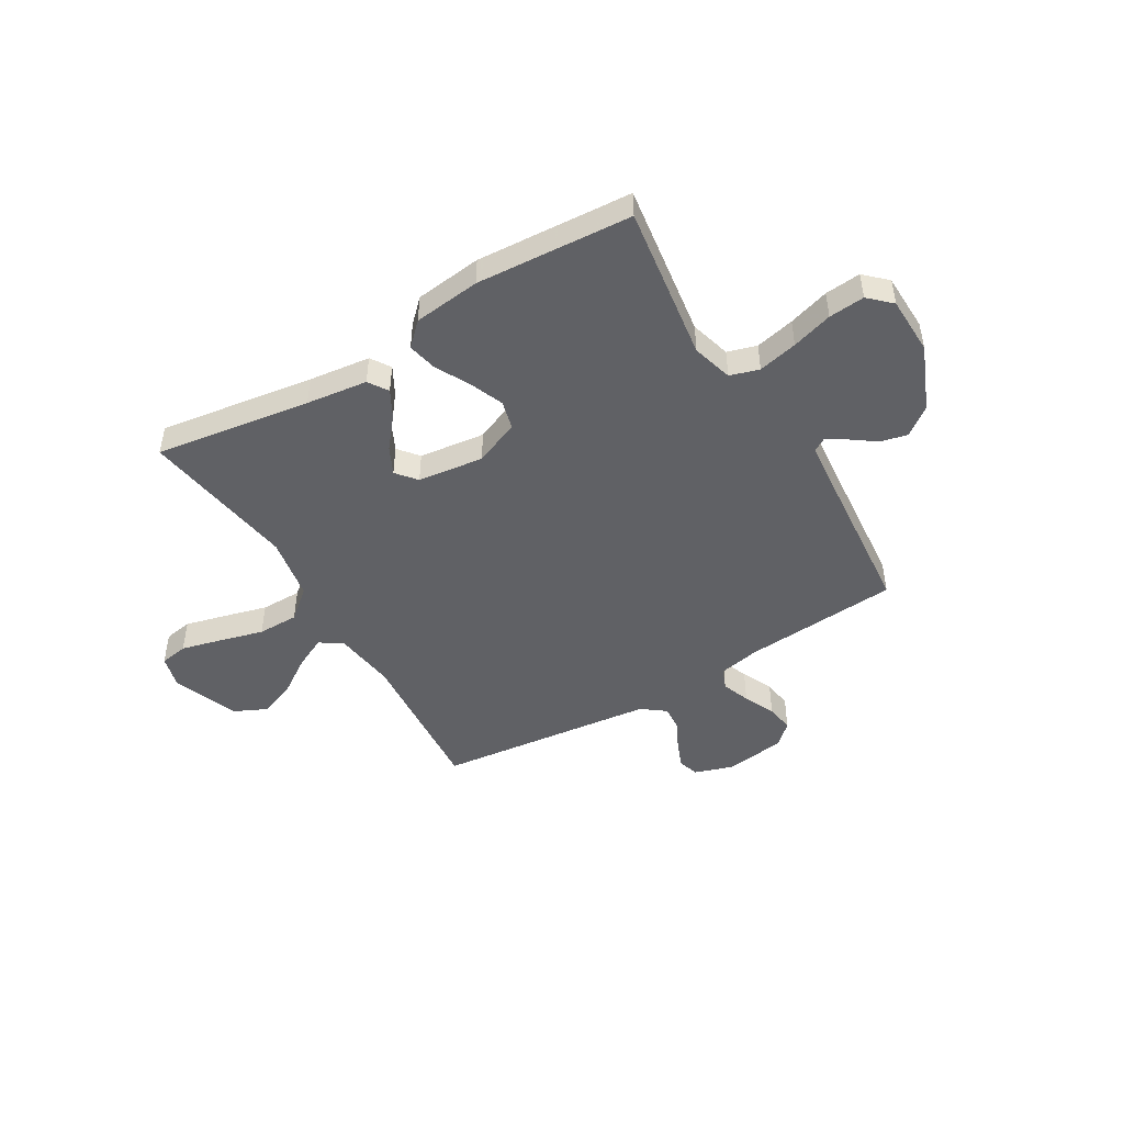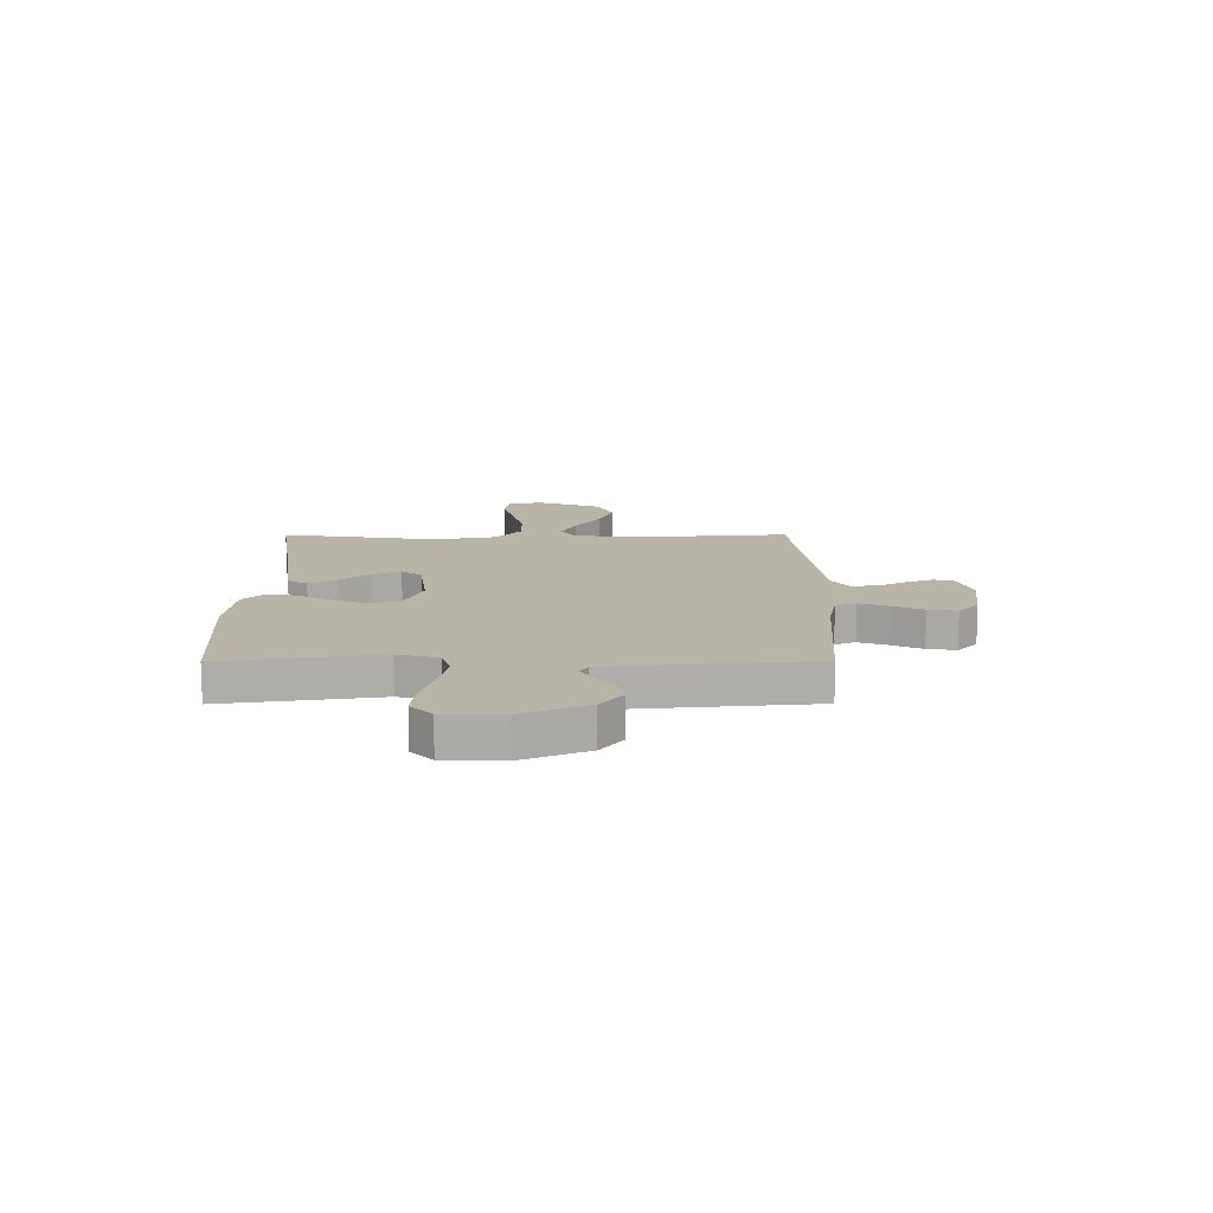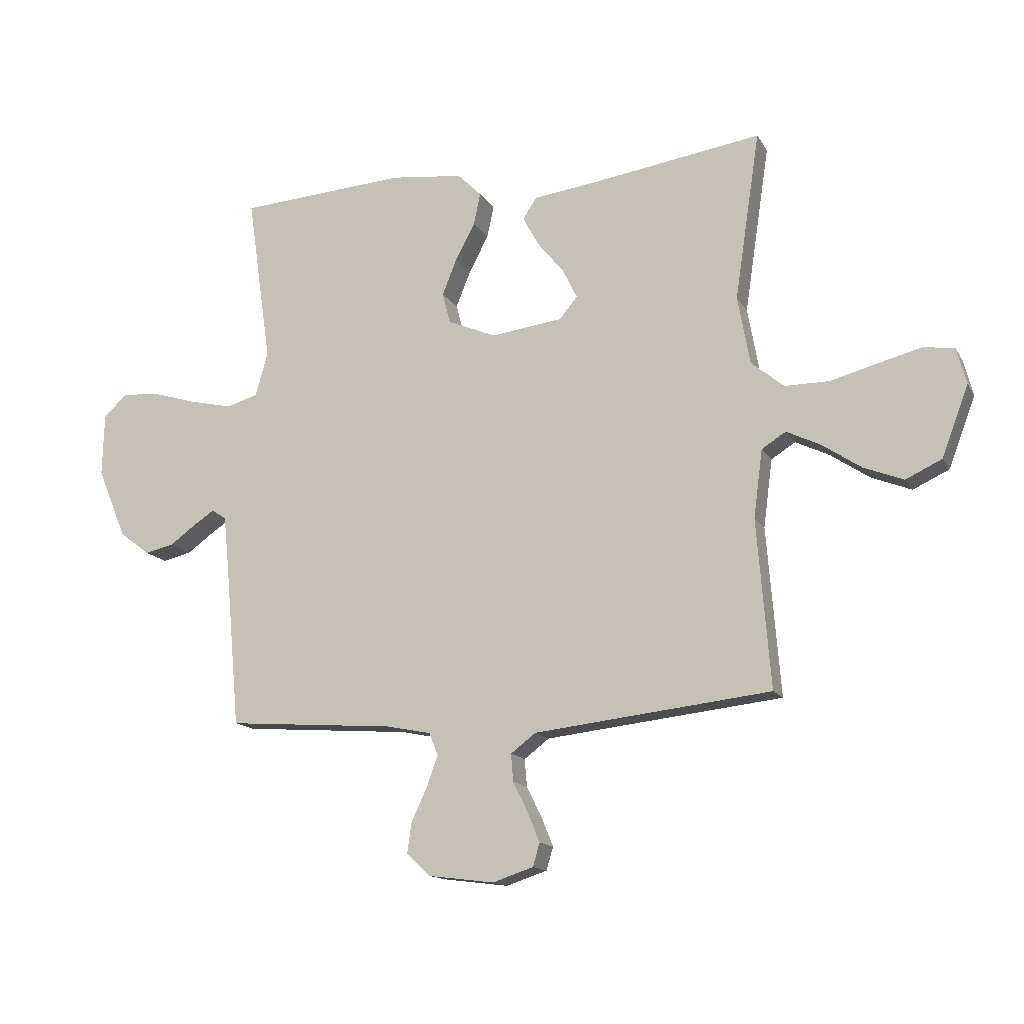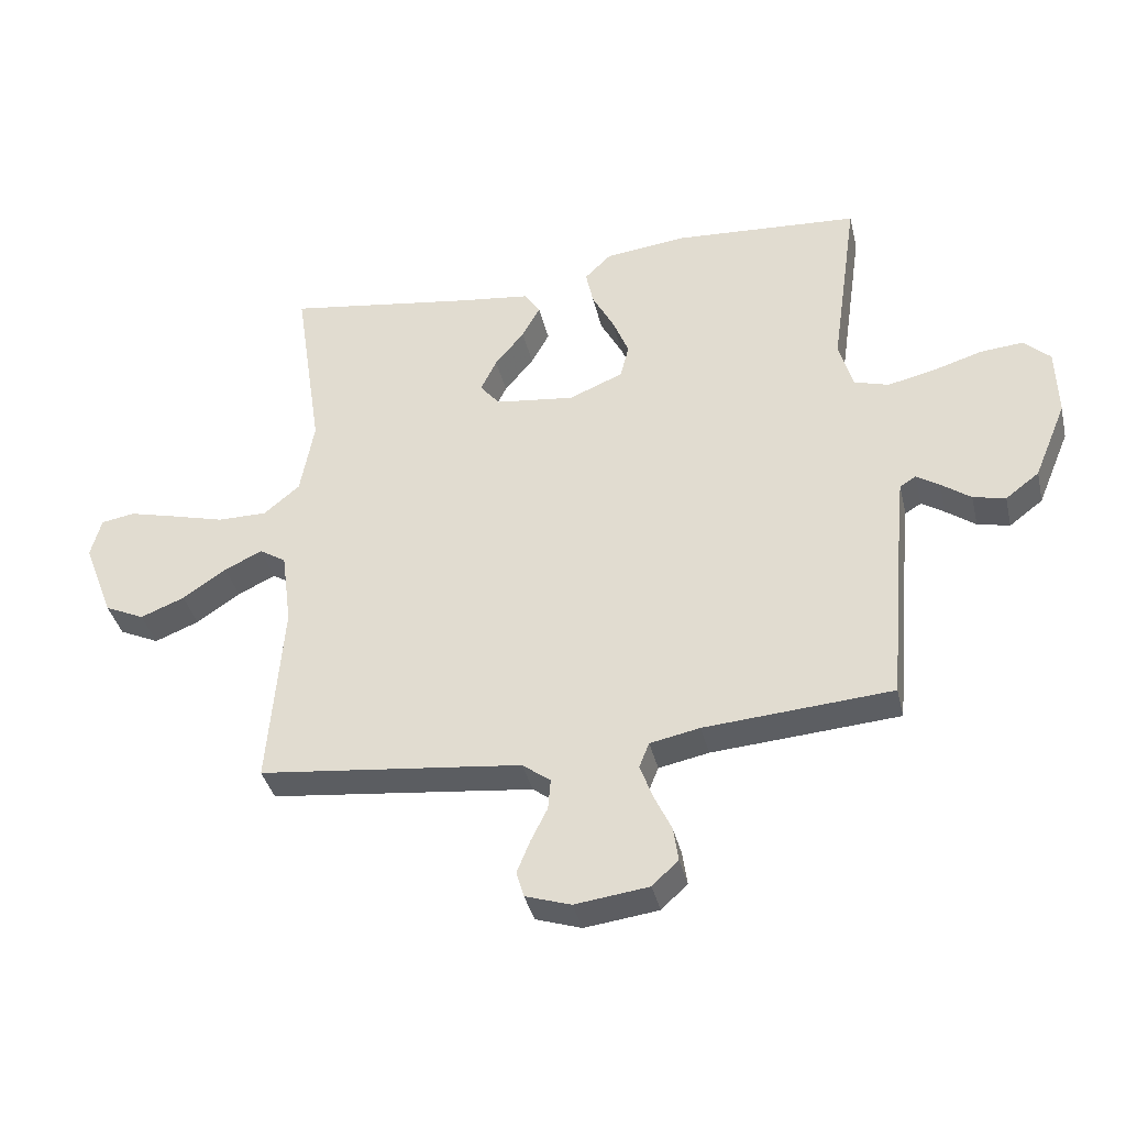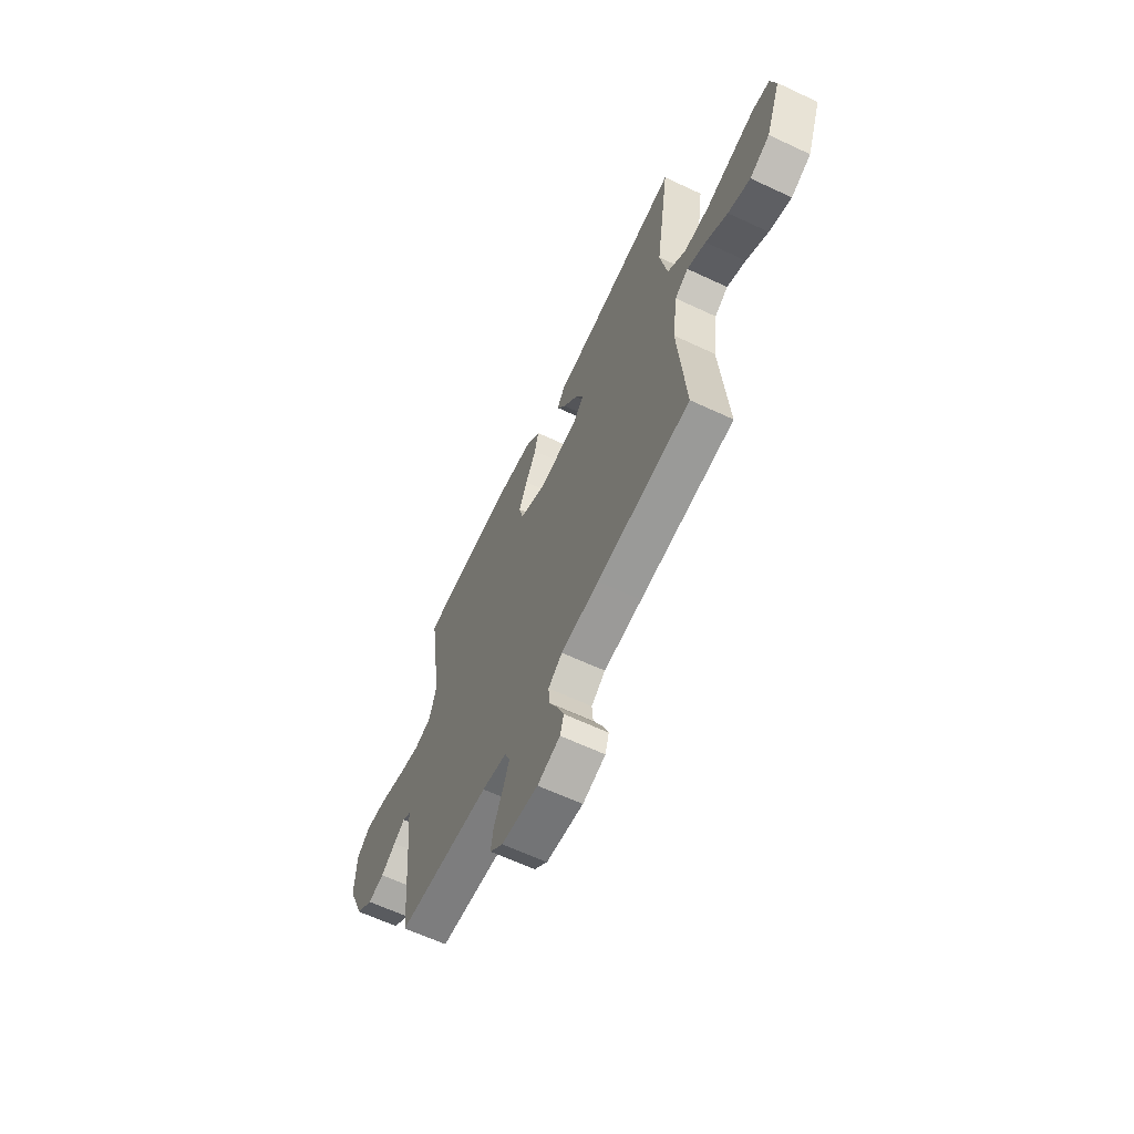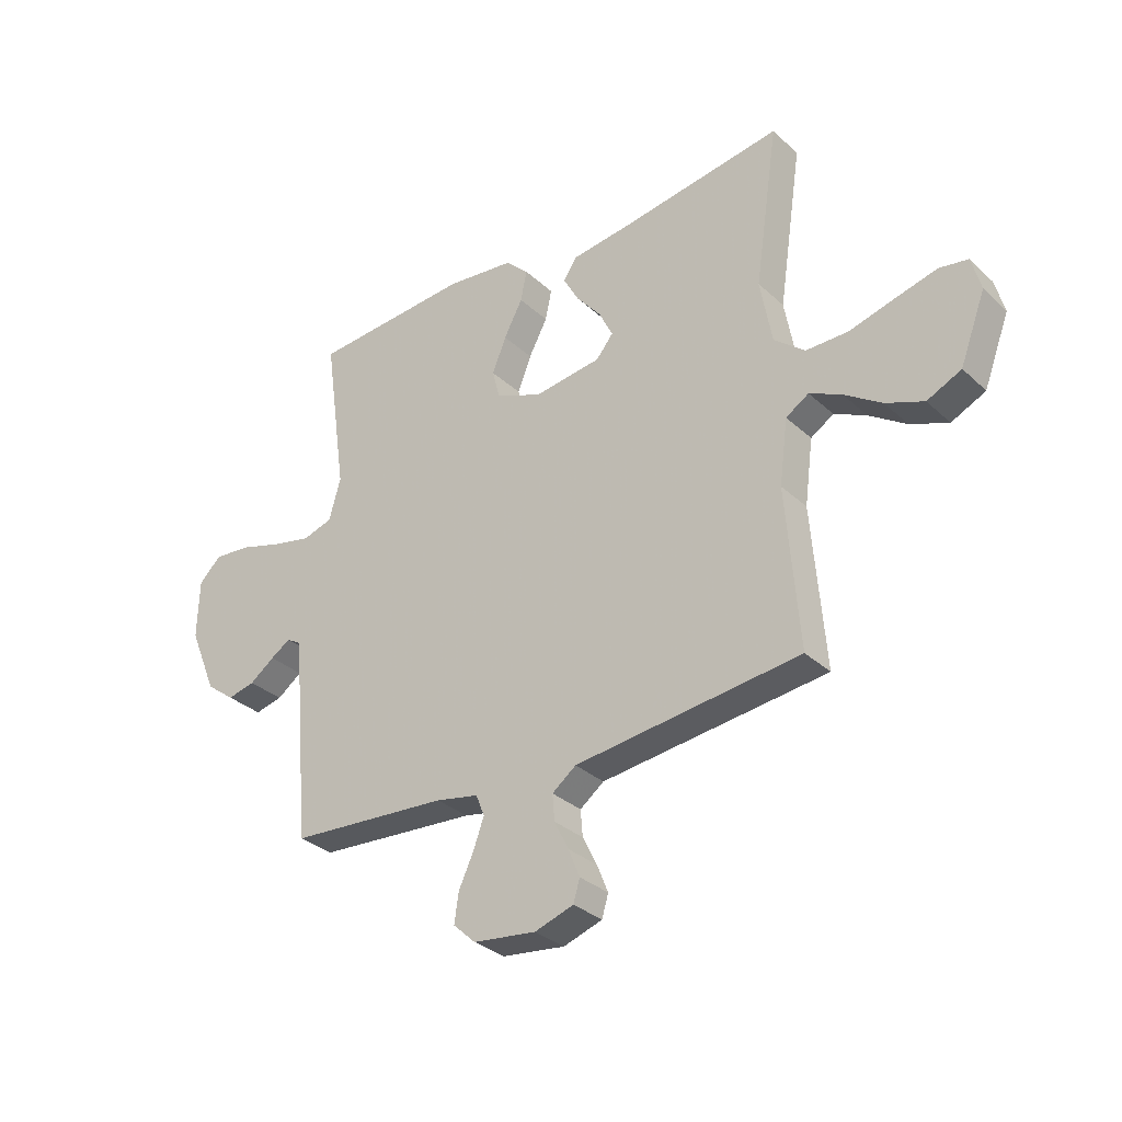
<metadata>
{"format":"obj","ext":"obj","renderer":"f3d","projection":"perspective","resolution":1024,"background":"white","views":[{"elev":-47.4,"azim":30.8,"up":"+Y"},{"elev":13.3,"azim":89.8,"up":"+Y"},{"elev":-14.2,"azim":-159.8,"up":"+Z"},{"elev":-37.8,"azim":13.1,"up":"+Z"},{"elev":-63.1,"azim":-115.4,"up":"+Z"},{"elev":-31.9,"azim":-141.7,"up":"+Z"}]}
</metadata>
<code>
v 0.5 0.07 0.5
v 0.457 0.07 0.2
v 0.479 0.07 0.122
v 0.535 0.07 0.105
v 0.611 0.07 0.122
v 0.69 0.07 0.146
v 0.759 0.07 0.152
v 0.801 0.07 0.112
v 0.804 0.07 0
v 0.752 0.07 -0.125
v 0.698 0.07 -0.166
v 0.646 0.07 -0.154
v 0.599 0.07 -0.12
v 0.562 0.07 -0.096
v 0.536 0.07 -0.112
v 0.527 0.07 -0.2
v 0.5 0.07 -0.5
v 0.2 0.07 -0.522
v 0.12 0.07 -0.538
v 0.104 0.07 -0.578
v 0.124 0.07 -0.633
v 0.152 0.07 -0.693
v 0.16 0.07 -0.748
v 0.118 0.07 -0.787
v 0 0.07 -0.802
v -0.073 0.07 -0.778
v -0.085 0.07 -0.737
v -0.064 0.07 -0.685
v -0.037 0.07 -0.631
v -0.033 0.07 -0.582
v -0.078 0.07 -0.548
v -0.2 0.07 -0.534
v -0.5 0.07 -0.5
v -0.476 0.07 -0.2
v -0.492 0.07 -0.079
v -0.535 0.07 -0.052
v -0.595 0.07 -0.081
v -0.665 0.07 -0.128
v -0.736 0.07 -0.156
v -0.8 0.07 -0.126
v -0.848 0.07 0
v -0.831 0.07 0.064
v -0.777 0.07 0.073
v -0.699 0.07 0.053
v -0.614 0.07 0.03
v -0.535 0.07 0.03
v -0.477 0.07 0.078
v -0.455 0.07 0.2
v -0.5 0.07 0.5
v -0.2 0.07 0.455
v -0.082 0.07 0.44
v -0.057 0.07 0.402
v -0.086 0.07 0.349
v -0.133 0.07 0.292
v -0.159 0.07 0.239
v -0.127 0.07 0.2
v 0 0.07 0.184
v 0.087 0.07 0.22
v 0.101 0.07 0.275
v 0.075 0.07 0.34
v 0.04 0.07 0.406
v 0.028 0.07 0.463
v 0.071 0.07 0.505
v 0.2 0.07 0.52
v 0.5 0 0.5
v 0.457 0 0.2
v 0.479 0 0.122
v 0.535 0 0.105
v 0.611 0 0.122
v 0.69 0 0.146
v 0.759 0 0.152
v 0.801 0 0.112
v 0.804 0 0
v 0.752 0 -0.125
v 0.698 0 -0.166
v 0.646 0 -0.154
v 0.599 0 -0.12
v 0.562 0 -0.096
v 0.536 0 -0.112
v 0.527 0 -0.2
v 0.5 0 -0.5
v 0.2 0 -0.522
v 0.12 0 -0.538
v 0.104 0 -0.578
v 0.124 0 -0.633
v 0.152 0 -0.693
v 0.16 0 -0.748
v 0.118 0 -0.787
v 0 0 -0.802
v -0.073 0 -0.778
v -0.085 0 -0.737
v -0.064 0 -0.685
v -0.037 0 -0.631
v -0.033 0 -0.582
v -0.078 0 -0.548
v -0.2 0 -0.534
v -0.5 0 -0.5
v -0.476 0 -0.2
v -0.492 0 -0.079
v -0.535 0 -0.052
v -0.595 0 -0.081
v -0.665 0 -0.128
v -0.736 0 -0.156
v -0.8 0 -0.126
v -0.848 0 0
v -0.831 0 0.064
v -0.777 0 0.073
v -0.699 0 0.053
v -0.614 0 0.03
v -0.535 0 0.03
v -0.477 0 0.078
v -0.455 0 0.2
v -0.5 0 0.5
v -0.2 0 0.455
v -0.082 0 0.44
v -0.057 0 0.402
v -0.086 0 0.349
v -0.133 0 0.292
v -0.159 0 0.239
v -0.127 0 0.2
v 0 0 0.184
v 0.087 0 0.22
v 0.101 0 0.275
v 0.075 0 0.34
v 0.04 0 0.406
v 0.028 0 0.463
v 0.071 0 0.505
v 0.2 0 0.52
f 64 1 2
f 63 64 2
f 62 63 2
f 61 62 2
f 60 61 2
f 59 60 2 3
f 58 59 3
f 57 58 3 4
f 56 57 4
f 52 53 54
f 51 52 54
f 50 51 54
f 50 54 55
f 49 50 55
f 48 49 55
f 47 48 55 56
f 43 44 45
f 42 43 45
f 41 42 45
f 40 41 45
f 39 40 45
f 38 39 45
f 37 38 45
f 36 37 45 46
f 47 56 4
f 46 47 4
f 36 46 4
f 35 36 4
f 27 28 29
f 26 27 29
f 25 26 29
f 24 25 29
f 23 24 29
f 22 23 29
f 21 22 29
f 20 21 29 30
f 19 20 30 31
f 16 17 18
f 19 31 32
f 18 19 32
f 16 18 32
f 15 16 32
f 11 12 13
f 10 11 13
f 9 10 13
f 8 9 13
f 7 8 13
f 6 7 13
f 5 6 13
f 4 5 13 14
f 14 15 32
f 4 14 32
f 35 4 32
f 34 35 32
f 32 33 34
f 66 65 128
f 66 128 127
f 66 127 126
f 66 126 125
f 66 125 124
f 67 66 124 123
f 67 123 122
f 68 67 122 121
f 68 121 120
f 118 117 116
f 118 116 115
f 118 115 114
f 119 118 114
f 119 114 113
f 119 113 112
f 120 119 112 111
f 109 108 107
f 109 107 106
f 109 106 105
f 109 105 104
f 109 104 103
f 109 103 102
f 109 102 101
f 110 109 101 100
f 68 120 111
f 68 111 110
f 68 110 100
f 68 100 99
f 93 92 91
f 93 91 90
f 93 90 89
f 93 89 88
f 93 88 87
f 93 87 86
f 93 86 85
f 94 93 85 84
f 95 94 84 83
f 82 81 80
f 96 95 83
f 96 83 82
f 96 82 80
f 96 80 79
f 77 76 75
f 77 75 74
f 77 74 73
f 77 73 72
f 77 72 71
f 77 71 70
f 77 70 69
f 78 77 69 68
f 96 79 78
f 96 78 68
f 96 68 99
f 96 99 98
f 98 97 96
f 1 65 66 2
f 2 66 67 3
f 3 67 68 4
f 4 68 69 5
f 5 69 70 6
f 6 70 71 7
f 7 71 72 8
f 8 72 73 9
f 9 73 74 10
f 10 74 75 11
f 11 75 76 12
f 12 76 77 13
f 13 77 78 14
f 14 78 79 15
f 15 79 80 16
f 16 80 81 17
f 17 81 82 18
f 18 82 83 19
f 19 83 84 20
f 20 84 85 21
f 21 85 86 22
f 22 86 87 23
f 23 87 88 24
f 24 88 89 25
f 25 89 90 26
f 26 90 91 27
f 27 91 92 28
f 28 92 93 29
f 29 93 94 30
f 30 94 95 31
f 31 95 96 32
f 32 96 97 33
f 33 97 98 34
f 34 98 99 35
f 35 99 100 36
f 36 100 101 37
f 37 101 102 38
f 38 102 103 39
f 39 103 104 40
f 40 104 105 41
f 41 105 106 42
f 42 106 107 43
f 43 107 108 44
f 44 108 109 45
f 45 109 110 46
f 46 110 111 47
f 47 111 112 48
f 48 112 113 49
f 49 113 114 50
f 50 114 115 51
f 51 115 116 52
f 52 116 117 53
f 53 117 118 54
f 54 118 119 55
f 55 119 120 56
f 56 120 121 57
f 57 121 122 58
f 58 122 123 59
f 59 123 124 60
f 60 124 125 61
f 61 125 126 62
f 62 126 127 63
f 63 127 128 64
f 64 128 65 1

</code>
